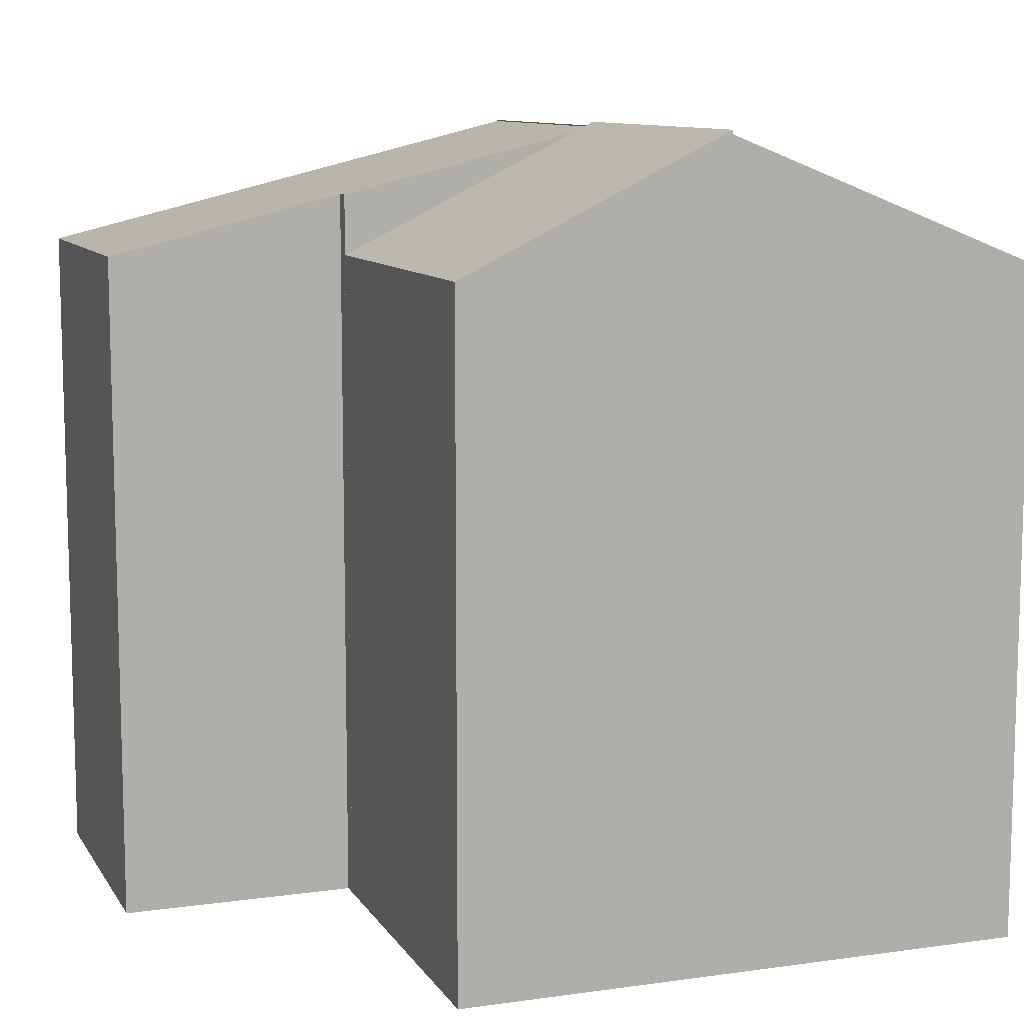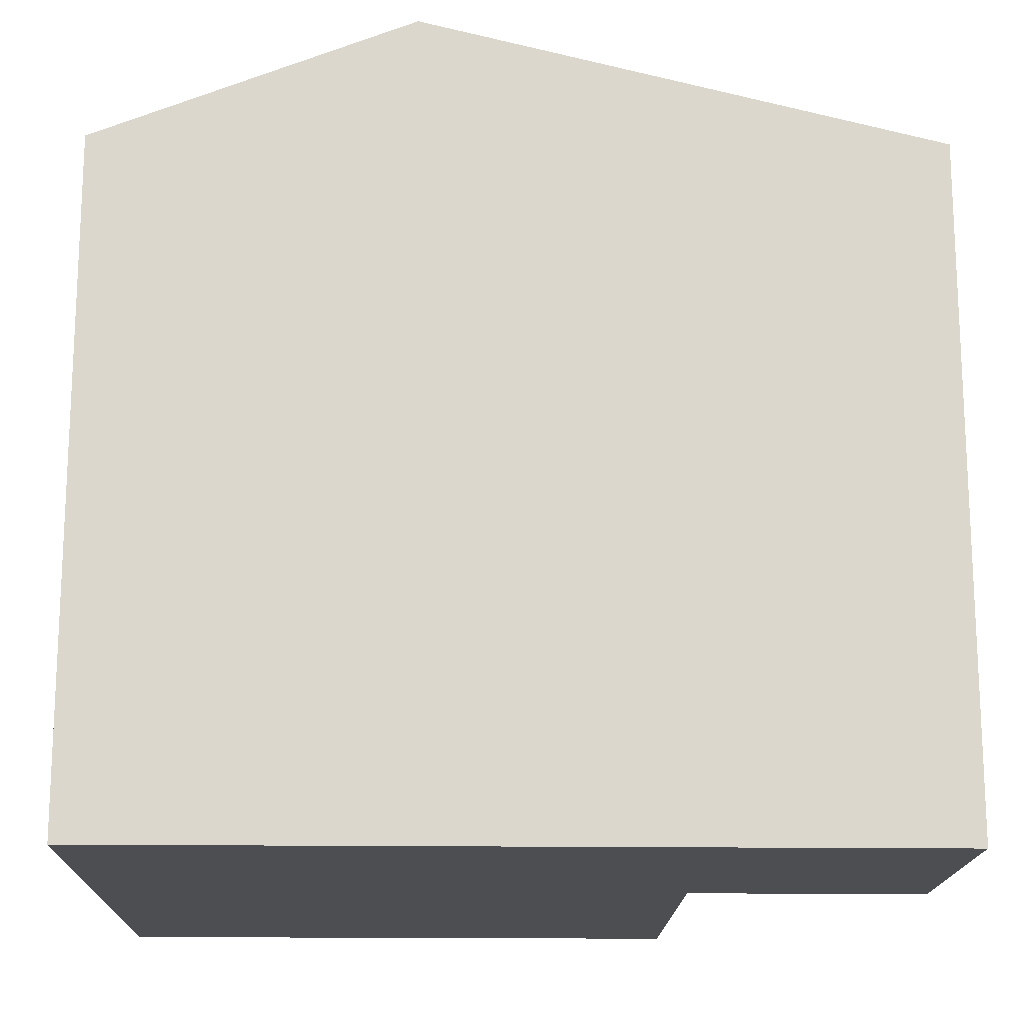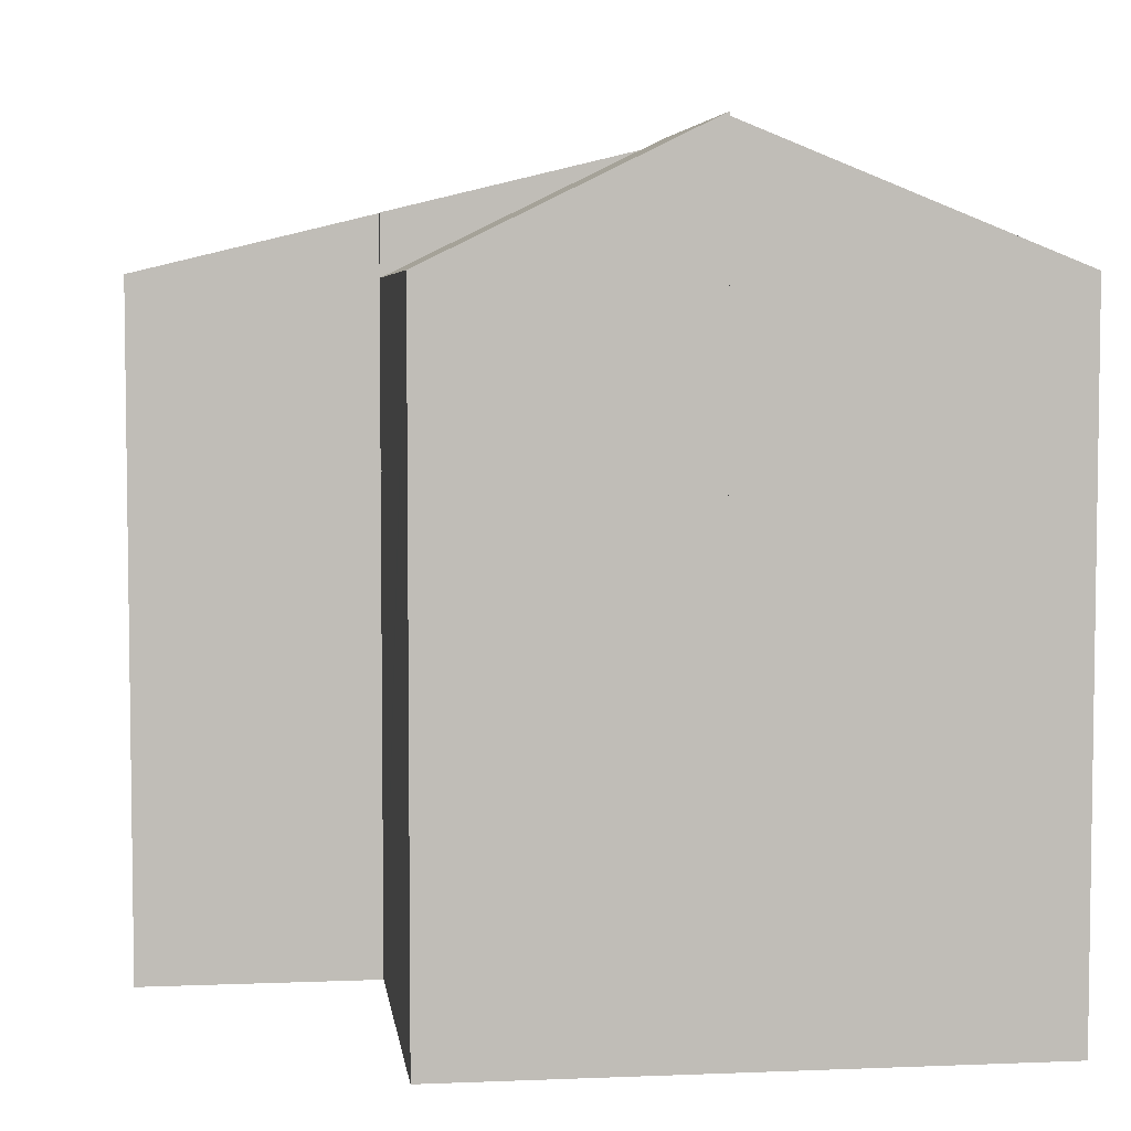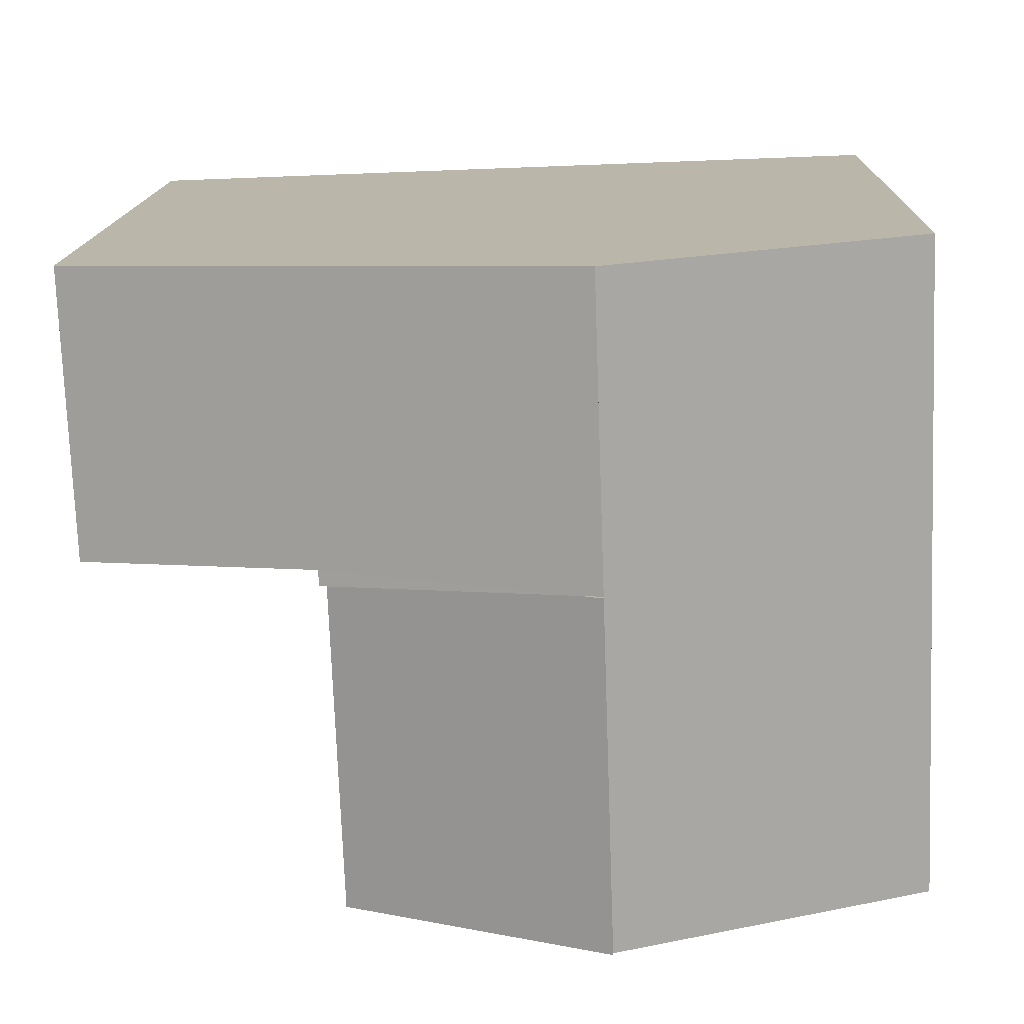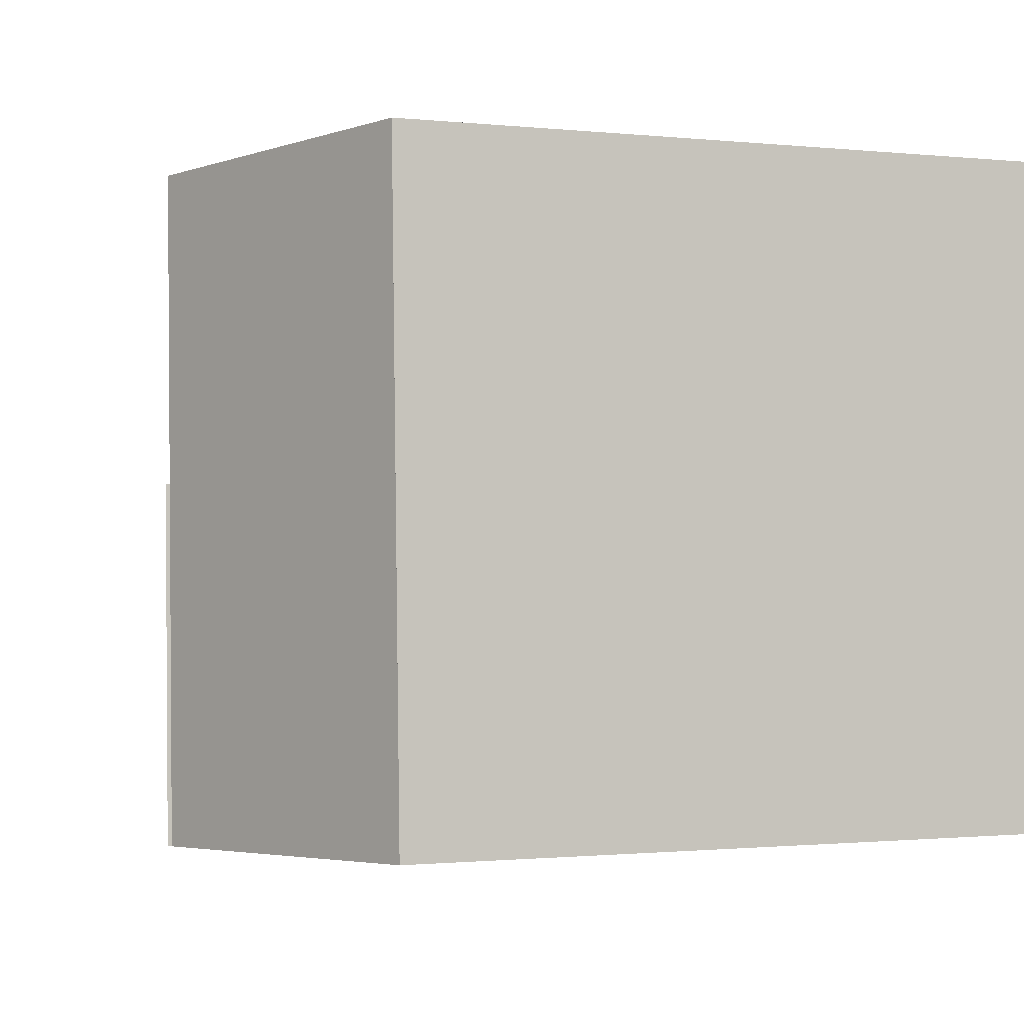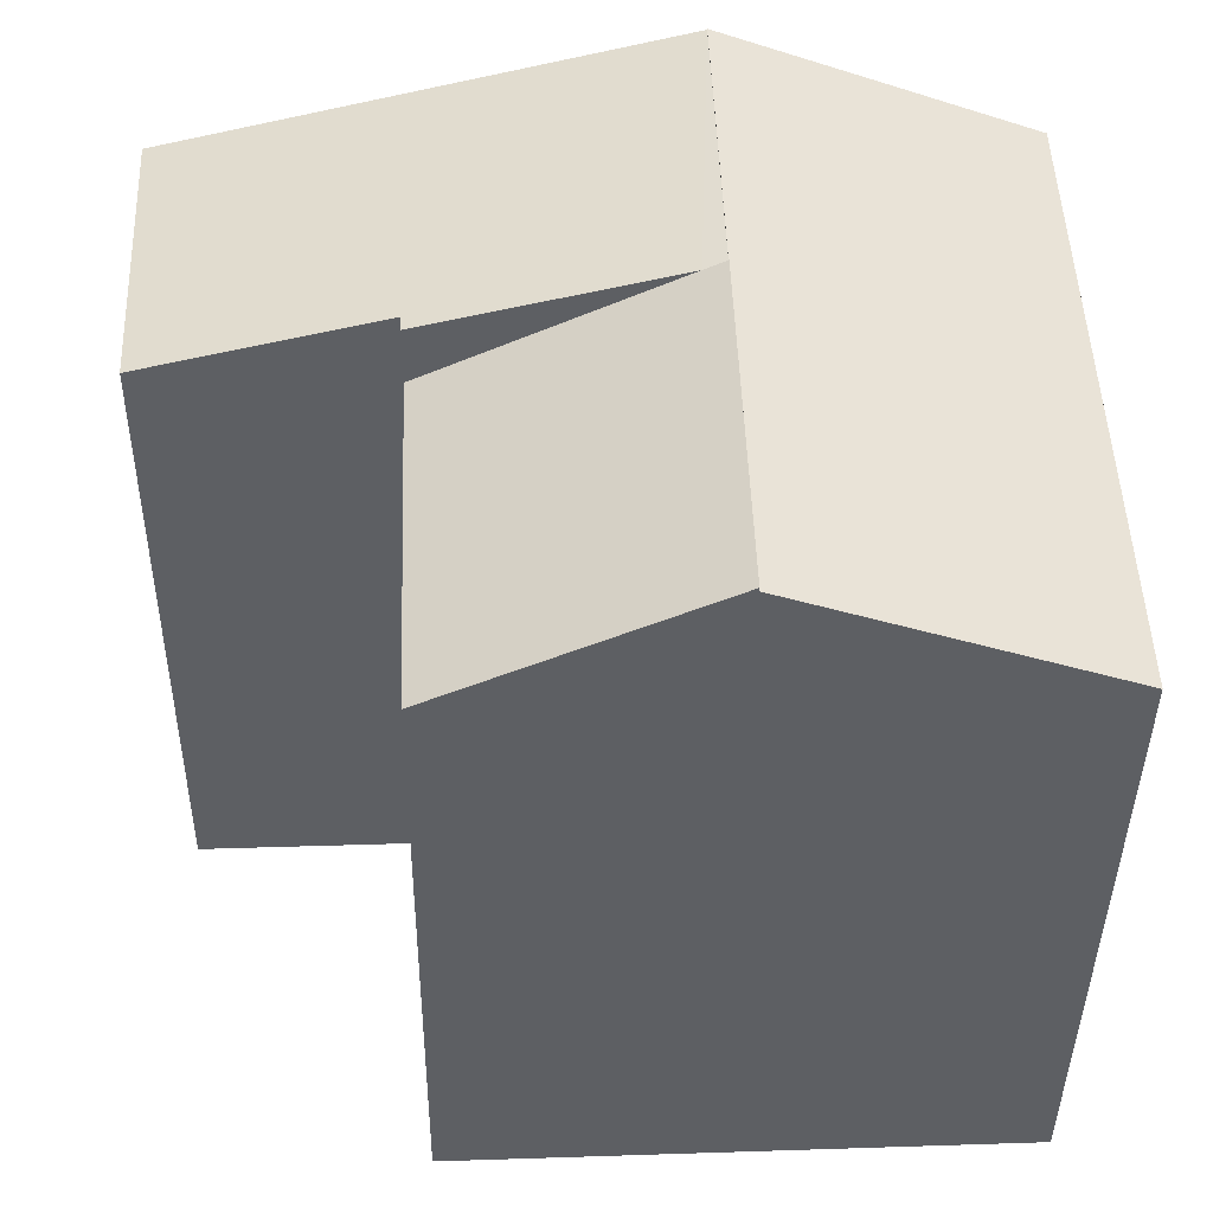
<metadata>
{"format":"obj","ext":"obj","renderer":"f3d","projection":"perspective","resolution":1024,"background":"white","views":[{"elev":10.1,"azim":162.7,"up":"+Y"},{"elev":-16.6,"azim":0.8,"up":"+Y"},{"elev":5.1,"azim":175.1,"up":"+Y"},{"elev":14.5,"azim":-178.4,"up":"+Z"},{"elev":-1.0,"azim":-111.6,"up":"+Z"},{"elev":-40.9,"azim":179.4,"up":"+Z"}]}
</metadata>
<code>
v  0 10.85 6.641e-16
v  5.274 12.86 5.452
v  5.076 12.86 -0.212
v  5.446 12.86 10.34
v  0.37 10.85 10.55
v  0.064 10.85 1.829
v  0.198 10.85 5.659
v  0 0 0
v  0.37 -6.46e-16 10.55
v  0.064 -1.12e-16 1.829
v  0.198 -3.465e-16 5.659
v  5.446 -6.333e-16 10.34
v  5.076 1.298e-17 -0.212
v  5.274 -3.338e-16 5.452
v  5.619 12.76 5.438
v  9.59 11.79 5.53
v  9.58 11.79 5.276
v  13.41 10.87 5.37
v  5.446 12.84 10.34
v  13.6 10.86 10.01
v  5.274 12.84 5.452
v  13.6 -6.129e-16 10.01
v  13.41 -3.288e-16 5.37
v  9.58 -3.231e-16 5.276
v  9.59 -3.386e-16 5.53
v  5.619 -3.33e-16 5.438
v  5.076 12.93 -0.212
v  9.36 10.83 -0.134
v  9.35 10.83 -0.39
v  9.58 10.82 5.276
v  5.274 12.93 5.452
v  9.35 2.388e-17 -0.39
v  9.36 8.205e-18 -0.134
g defaultobject
f 1 2 3
f 2 1 4
f 4 1 5
f 5 1 6
f 5 6 7
f 8 6 1
f 6 8 7
f 7 8 5
f 5 8 9
f 9 8 10
f 9 10 11
f 5 12 4
f 12 5 9
f 12 2 4
f 2 12 3
f 3 12 13
f 13 12 14
f 13 1 3
f 1 13 8
f 11 12 9
f 12 11 14
f 14 11 10
f 14 10 13
f 13 10 8
f 15 16 17
f 18 19 20
f 19 18 16
f 19 16 15
f 19 15 21
f 21 12 19
f 12 21 14
f 12 20 19
f 20 12 22
f 20 23 18
f 23 20 22
f 16 24 17
f 24 16 25
f 18 25 16
f 25 18 23
f 15 14 21
f 14 15 17
f 14 17 26
f 26 17 24
f 24 25 26
f 14 22 12
f 22 14 25
f 22 25 23
f 25 14 26
f 27 28 29
f 28 27 30
f 30 27 31
f 30 31 15
f 14 15 31
f 15 14 30
f 30 14 24
f 24 14 26
f 24 28 30
f 28 24 29
f 29 24 32
f 32 24 33
f 29 13 27
f 13 29 32
f 13 31 27
f 31 13 14
f 26 33 24
f 33 26 14
f 33 14 13
f 33 13 32

</code>
